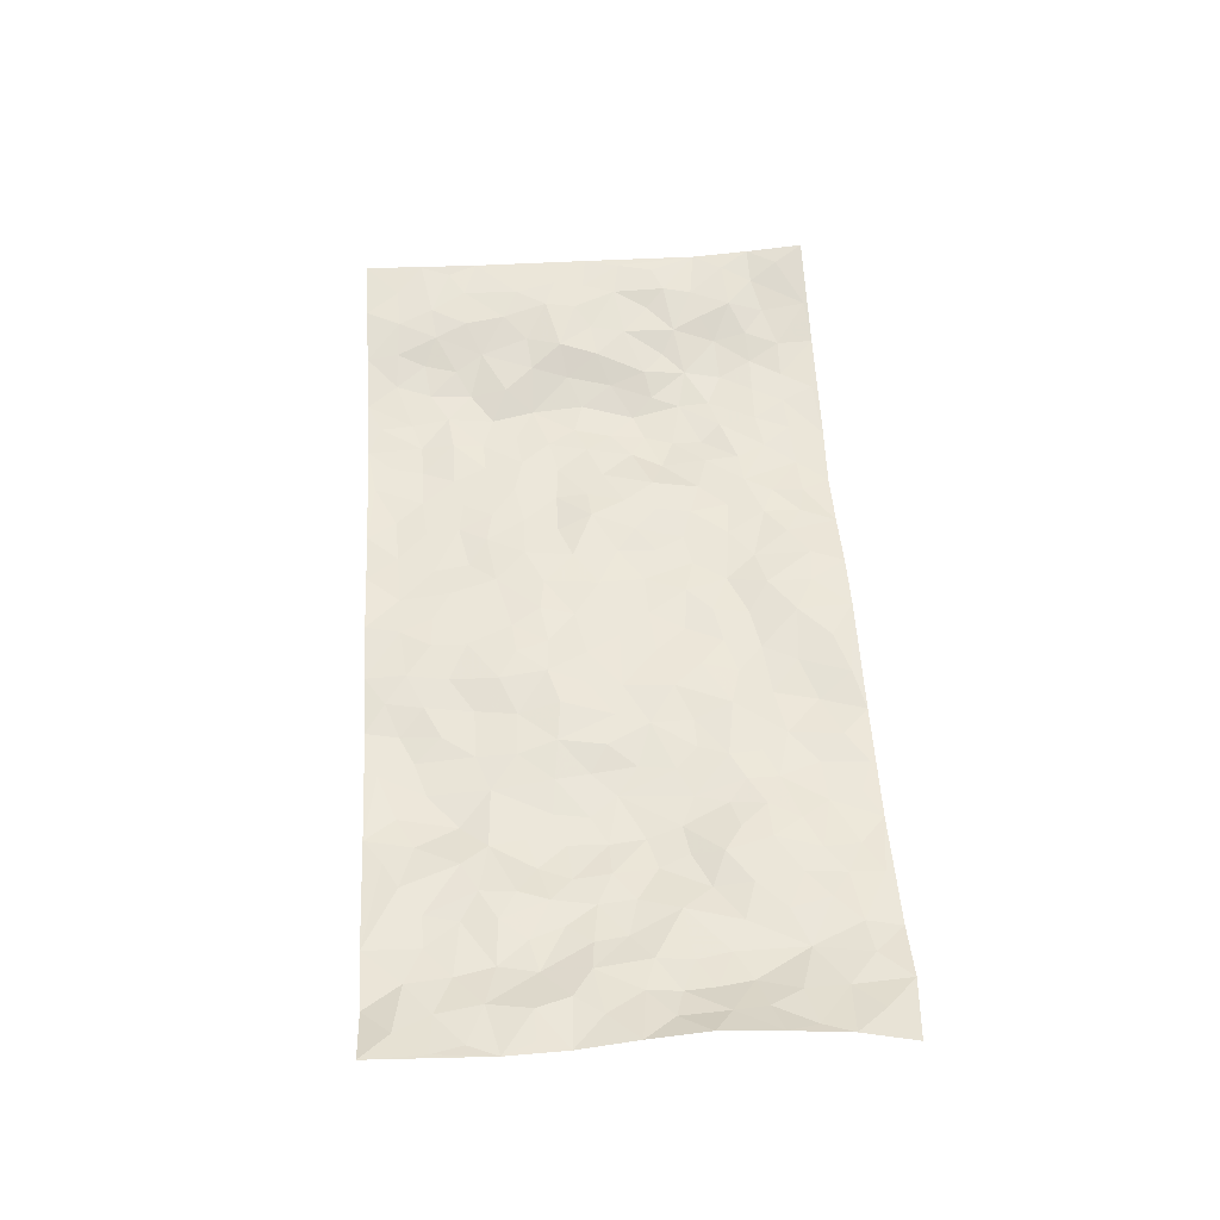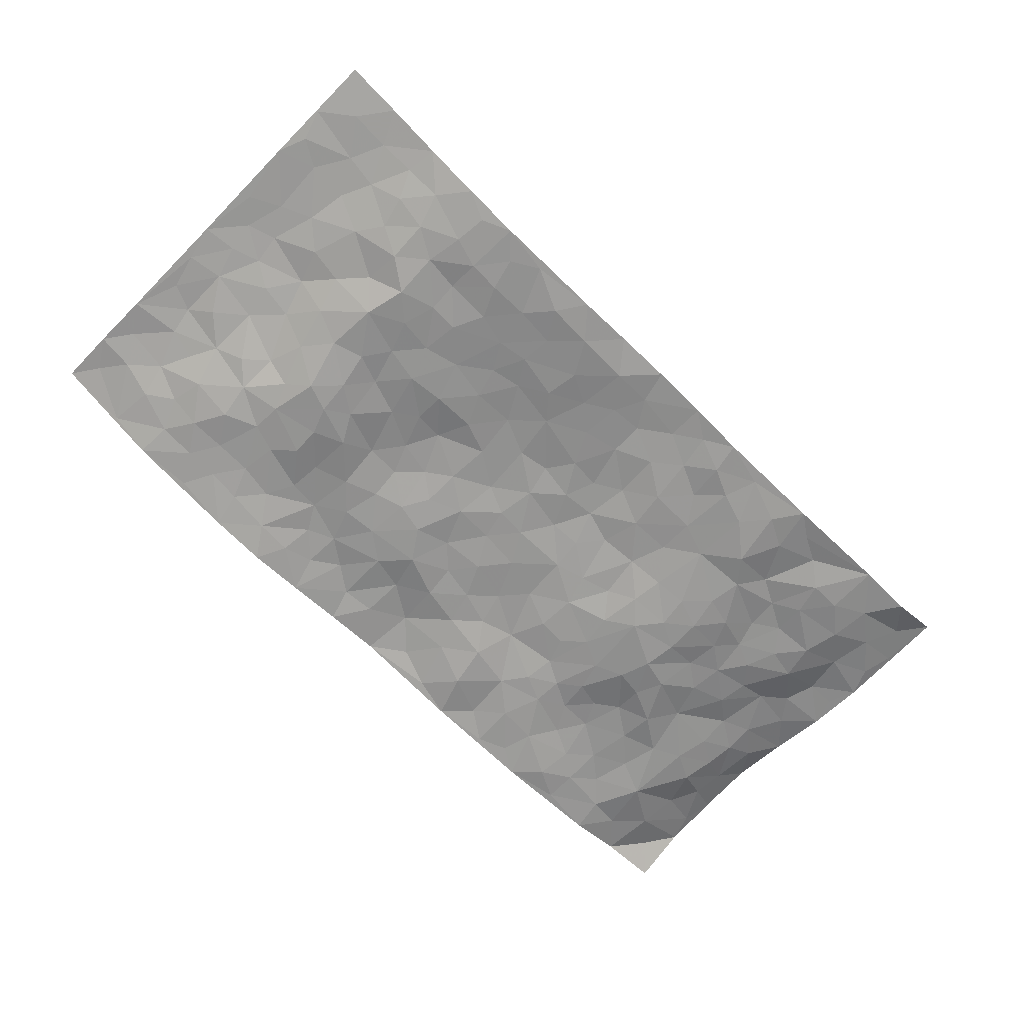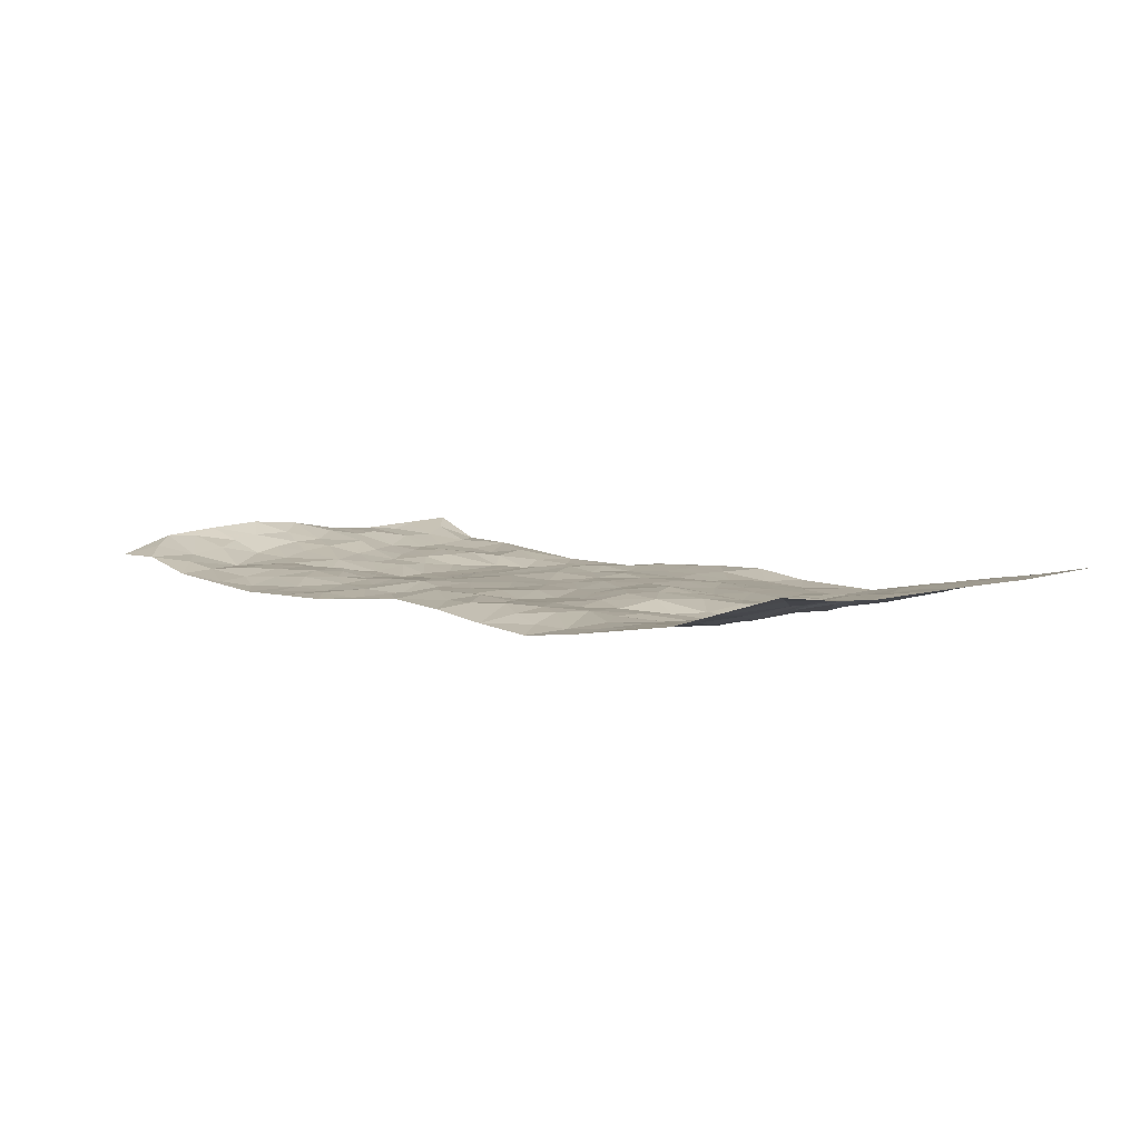
<metadata>
{"format":"obj","ext":"obj","renderer":"f3d","projection":"perspective","resolution":1024,"background":"white","views":[{"elev":53.1,"azim":-93.4,"up":"+Z"},{"elev":-67.2,"azim":135.4,"up":"+Z"},{"elev":5.6,"azim":44.7,"up":"+Z"}]}
</metadata>
<code>
v -0.9824 0.007537 0.02323
v -0.9768 0.997 0.06032
v 0.9742 0.004196 0.07559
v 0.9757 0.9994 0.05782
v -0.7979 0.3924 0.01858
v -0.9741 0.4995 0.07267
v -0.8591 0.3578 0.02815
v 0.0005973 0.002831 -0.003184
v -0.9725 0.2501 0.07367
v -0.9186 0.3375 0.05487
v -0.7391 0.001645 -0.0045
v -0.9772 0.126 0.0616
v -0.7137 0.2924 0.001829
v -0.8593 0.0009511 0.02577
v -0.8444 0.2885 0.01776
v -0.4923 0.002651 -0.02628
v -0.9555 0.1882 0.05884
v -0.2936 0.1673 -0.01809
v -0.78 0.322 0.008011
v -0.8658 0.1199 0.02363
v -0.924 0.06353 0.04468
v -0.7987 0.06377 0.0145
v -0.6755 0.1263 0.005025
v -0.7275 0.07435 0.001831
v -0.874 0.207 0.03425
v -0.9088 0.27 0.0456
v -0.7739 0.1765 -0.0002276
v -0.6956 0.2093 0.005531
v -0.863 0.4879 0.03835
v -0.9693 0.3747 0.08198
v -0.7376 0.9987 0.006155
v -0.5379 0.2224 0.0009949
v 0.2625 0.1574 -0.01014
v -0.9789 0.7477 0.04719
v -0.3679 0.3927 -0.01717
v -0.785 0.7521 0.007875
v -0.8023 0.8308 0.008112
v -0.5839 0.4417 -0.02032
v -0.6022 0.6055 -0.01298
v -0.4918 0.9985 -0.01973
v -0.9552 0.6856 0.04861
v -0.6631 0.562 -0.003618
v -0.3929 0.7537 -0.02
v -0.5105 0.2802 -0.003021
v -0.4607 0.225 -0.006549
v -0.4966 0.162 -0.006271
v -0.4503 0.6363 -0.02657
v -0.3675 0.5594 -0.02054
v 0.1683 0.474 -0.003649
v -0.3343 0.2213 -0.01608
v -0.2116 0.6106 0.00574
v -0.3769 0.6288 -0.01757
v -0.3026 0.05803 -0.01769
v -0.6283 0.7102 0.0005622
v -0.3961 0.1944 -0.01649
v -0.8693 0.6175 0.04368
v -0.0365 0.3485 -0.01001
v 0.05963 0.3397 -0.006153
v 0.3016 0.451 -0.0008193
v -0.09478 0.5515 0.005549
v -0.1655 0.5562 0.001675
v 0.0933 0.6304 -0.0002166
v -0.6353 0.3453 -0.01065
v -0.7491 0.5734 0.01386
v -0.9516 0.8086 0.04191
v -0.5619 0.1293 -0.007903
v -0.3687 0.01281 -0.02387
v -0.7946 0.4656 0.02724
v -0.6194 0.172 0.002431
v -0.6173 0.01863 -0.01446
v -0.2451 0.00232 -0.02301
v -0.6185 0.08859 -0.009067
v -0.5496 0.05409 -0.0219
v -0.433 0.03806 -0.02327
v -0.4528 0.1046 -0.01991
v -0.8894 0.6854 0.04481
v -0.9701 0.8723 0.05153
v -0.738 0.5084 0.009199
v 0.0002984 0.9984 -0.004487
v -0.8048 0.6743 0.01546
v -0.5633 0.3157 -0.001029
v -0.5146 0.4602 -0.02868
v 0.007236 0.5718 -0.00182
v -0.04849 0.4833 -0.004444
v 0.004875 0.4201 -0.005835
v -0.1236 0.1287 -0.01291
v -0.5722 0.6702 -0.01909
v -0.9118 0.5618 0.05326
v -0.734 0.6906 0.006703
v -0.4502 0.2965 -0.01397
v -0.6333 0.2673 0.001144
v -0.5039 0.6884 -0.02446
v -0.1729 0.4853 -0.002831
v -0.2627 0.4358 -0.008612
v -0.6486 0.6487 -0.001575
v -0.01006 0.1178 0.004844
v -0.4162 0.5098 -0.02762
v -0.344 0.288 -0.008406
v -0.2412 0.5037 -0.004362
v -0.18 0.382 -0.001793
v -0.9774 0.6231 0.0524
v -0.7069 0.6223 0.001678
v -0.8115 0.5793 0.03193
v -0.3632 0.1106 -0.02313
v -0.5236 0.5326 -0.02667
v -0.6836 0.4054 0.004133
v -0.129 0.3244 -0.003447
v -0.1485 0.2498 -0.008475
v -0.5204 0.6115 -0.02723
v 0.1093 0.7288 -0.00576
v -0.002196 0.2149 -0.009279
v -0.07156 0.2735 -0.007971
v 0.006471 0.2885 -0.006212
v -0.4305 0.3631 -0.0192
v -0.1958 0.1851 -0.02205
v -0.6556 0.4873 -0.004961
v -0.5585 0.3805 -0.01661
v -0.4938 0.3908 -0.0223
v -0.3092 0.5237 -0.006854
v -0.2586 0.3499 -0.009917
v -0.3558 0.4666 -0.01995
v -0.2261 0.2706 -0.003216
v -0.08974 0.4117 -0.005975
v -0.5957 0.5309 -0.01045
v -0.09118 0.1987 -0.008502
v -0.2129 0.09413 -0.02857
v -0.3997 0.258 -0.01183
v -0.9243 0.4373 0.05521
v -0.8668 0.4206 0.03529
v 0.09436 0.4232 -0.009419
v 0.2107 0.2378 -0.01224
v 0.08428 0.517 0.0006088
v 0.02094 0.4885 -0.005315
v 0.1689 0.3933 -0.009378
v 0.7884 0.4968 0.02859
v 0.2232 0.4337 0.0001987
v 0.2694 0.3134 -0.008739
v 0.1623 0.5674 -0.002138
v 0.1239 0.9967 -0.002672
v -0.2947 0.6194 -0.003961
v 0.4268 0.8797 -0.03084
v 0.4926 0.9984 -0.03065
v -0.2152 0.7806 -0.009805
v -0.05881 0.8644 0.004825
v -0.3222 0.3483 -0.01167
v -0.4608 0.5656 -0.02805
v -0.07415 0.05335 -0.001577
v -0.158 0.02289 -0.01474
v 0.1234 0.002529 -0.01357
v 0.01334 0.8599 -0.0007163
v -0.0166 0.6999 0.002611
v 0.4249 0.1968 -0.0179
v 0.3442 0.2898 -0.01808
v 0.596 0.5261 -0.02512
v 0.5292 0.547 -0.02722
v 0.4584 0.1353 -0.02151
v 0.5258 0.2275 -0.02368
v 0.4167 0.3619 -0.02924
v 0.02339 0.6409 0.004805
v -0.05925 0.6277 0.002719
v -0.1477 0.7299 0.00707
v -0.08669 0.6933 0.01045
v -0.06058 0.7914 0.005697
v -0.1368 0.633 0.009548
v 0.02095 0.7746 -0.000376
v 0.246 0.9977 -0.02042
v -0.01893 0.9267 -0.0004936
v -0.2709 0.846 -0.01341
v -0.2006 0.88 -0.009955
v -0.3176 0.7805 -0.01596
v -0.2455 0.9978 -0.02439
v -0.2291 0.6957 -0.004842
v -0.3198 0.6999 -0.00957
v -0.1409 0.8297 -0.002179
v -0.1231 0.9982 -0.01015
v 0.2193 0.7459 -0.0102
v 0.1754 0.6671 -0.002889
v 0.3298 0.5947 -0.01516
v 0.2647 0.5232 0.002001
v 0.2682 0.6656 -0.01178
v 0.4271 0.7441 -0.0225
v 0.3584 0.6829 -0.01533
v 0.2878 0.7331 -0.01367
v 0.06846 0.9283 -0.008961
v 0.07907 0.8227 -0.005895
v 0.1455 0.8573 -0.01633
v 0.2513 0.8729 -0.02168
v 0.3234 0.7933 -0.01989
v 0.2345 0.5952 -0.008036
v -0.883 0.8665 0.02825
v -0.6844 0.8164 -0.002056
v -0.8693 0.774 0.03033
v -0.862 0.9965 0.01267
v -0.9213 0.9384 0.04242
v -0.8129 0.9206 0.01337
v -0.7363 0.8853 -0.001648
v -0.6077 0.9296 -0.0002546
v -0.6647 0.8861 -0.007244
v -0.6891 0.7457 0.0075
v -0.5615 0.8141 -0.004431
v -0.6234 0.7812 0.001289
v -0.514 0.901 -0.01756
v -0.3938 0.8778 -0.02867
v -0.5477 0.9604 -0.01047
v -0.4683 0.8158 -0.03082
v -0.4453 0.9363 -0.02559
v -0.347 0.9724 -0.02325
v -0.5151 0.7608 -0.02192
v -0.322 0.9007 -0.02498
v -0.2595 0.9297 -0.02441
v 0.1568 0.7843 -0.01411
v 0.2557 0.8039 -0.01809
v 0.1885 0.9327 -0.02241
v 0.3953 0.812 -0.02443
v 0.3388 0.8805 -0.02621
v 0.3835 0.9822 -0.02729
v 0.2897 0.9372 -0.02922
v 0.4442 0.9479 -0.03077
v 0.3849 0.4932 -0.01145
v 0.3294 0.5287 -0.008079
v 0.4881 0.6042 -0.02195
v 0.4357 0.6644 -0.01853
v 0.4096 0.5877 -0.01991
v 0.3559 0.1904 -0.01293
v 0.4845 0.3346 -0.03352
v 0.4642 0.5222 -0.01828
v 0.3516 0.3874 -0.006293
v -0.1252 0.9147 -0.002747
v -0.1847 0.9576 -0.01244
v 0.3232 0.1331 -0.01381
v 0.6144 0.01447 -0.01161
v 0.204 0.3337 -0.01271
v 0.275 0.3844 -0.001075
v 0.587 0.2475 -0.02122
v 0.7346 0.9983 0.008767
v 0.9755 0.2519 0.05147
v 0.4951 0.8123 -0.0194
v 0.7152 0.487 0.01773
v 0.4917 0.747 -0.02362
v 0.9752 0.4998 0.05285
v 0.6716 0.294 -0.01018
v 0.5134 0.4681 -0.03291
v 0.7759 0.3109 0.02092
v 0.5659 0.4154 -0.03558
v 0.492 0.001997 -0.02947
v 0.09136 0.252 -0.01675
v 0.5078 0.07709 -0.0233
v 0.1366 0.3193 -0.0161
v 0.4198 0.2671 -0.01963
v 0.8702 0.2657 0.04262
v 0.6435 0.4613 -0.01072
v 0.5807 0.08212 -0.01521
v 0.4527 0.426 -0.02831
v 0.61 0.3715 -0.0201
v 0.2892 0.2326 -0.01509
v 0.4812 0.2713 -0.03062
v 0.2665 0.07877 -0.01664
v 0.3686 0.004296 -0.04265
v 0.2456 0.003822 -0.03059
v 0.2033 0.1145 -0.004716
v 0.06943 0.1702 -0.002804
v 0.1466 0.1895 -0.01188
v 0.6157 0.1475 -0.01269
v 0.7739 0.4227 0.02524
v 0.7503 0.2212 0.004144
v 0.6538 0.08053 -0.008673
v 0.6687 0.3839 0.001098
v 0.7188 0.3394 0.002062
v 0.8815 0.3266 0.04741
v 0.7415 0.5675 0.0269
v 0.6955 0.1453 -0.0075
v 0.7643 0.1502 0.01325
v 0.8379 0.3675 0.0311
v 0.9386 0.3502 0.05136
v 0.8825 0.4386 0.04241
v 0.5856 0.3126 -0.02634
v 0.8209 0.1067 0.02537
v 0.3341 0.06491 -0.03009
v 0.4135 0.06998 -0.03273
v 0.07199 0.07819 -0.00579
v 0.1442 0.07207 -0.004939
v 0.9763 0.7494 0.05158
v 0.7338 0.07919 0.006854
v 0.6591 0.2156 -0.01718
v 0.9573 0.4249 0.05129
v 0.9033 0.5089 0.04608
v 0.8062 0.2506 0.02827
v 0.5359 0.1484 -0.01871
v 0.7367 0.001294 0.00663
v 0.5065 0.3941 -0.03688
v 0.9363 0.06601 0.0621
v 0.976 0.1281 0.06101
v 0.8378 0.1809 0.03577
v 0.8968 0.1258 0.04503
v 0.8292 0.01003 0.03328
v 0.9342 0.1898 0.0535
v 0.6683 0.5555 -0.005334
v 0.6916 0.6328 0.005831
v 0.5906 0.6364 -0.0311
v 0.8235 0.6912 0.03691
v 0.6363 0.7712 -0.02105
v 0.9541 0.6246 0.05105
v 0.7661 0.6413 0.02227
v 0.8515 0.5949 0.04478
v 0.735 0.7435 0.008803
v 0.8424 0.5303 0.04163
v 0.9128 0.5737 0.05035
v 0.8889 0.6592 0.04812
v 0.6414 0.6927 -0.007498
v 0.5699 0.7244 -0.03149
v 0.5139 0.6748 -0.02699
v 0.8517 0.8524 0.03922
v 0.7152 0.8709 -0.0002554
v 0.8101 0.7767 0.03422
v 0.8953 0.7779 0.04589
v 0.7797 0.8441 0.0243
v 0.9731 0.8744 0.05419
v 0.6971 0.8022 -0.003084
v 0.9522 0.8114 0.04889
v 0.7425 0.9314 0.01166
v 0.8542 0.9991 0.03553
v 0.6149 0.9983 -0.01608
v 0.8195 0.9261 0.03195
v 0.9055 0.9285 0.04333
v 0.6647 0.9343 -0.009398
v 0.5609 0.9015 -0.02597
v 0.4954 0.8813 -0.02787
v 0.554 0.9698 -0.02482
v 0.5741 0.822 -0.02337
v 0.6407 0.8607 -0.01747
f 29 6 128
f 12 21 20
f 26 10 9
f 55 45 46
f 27 19 15
f 26 9 17
f 101 6 88
f 12 1 21
f 7 15 19
f 125 86 96
f 84 123 85
f 129 29 128
f 25 27 15
f 12 20 17
f 73 75 66
f 22 14 11
f 26 17 25
f 9 12 17
f 25 15 26
f 5 129 7
f 52 146 48
f 55 18 50
f 7 19 5
f 20 27 25
f 124 82 105
f 41 76 34
f 20 14 22
f 14 20 21
f 14 21 1
f 24 22 11
f 24 27 22
f 72 66 69
f 69 32 91
f 70 24 11
f 24 23 27
f 17 20 25
f 27 20 22
f 10 15 7
f 10 26 15
f 23 28 27
f 27 13 19
f 28 23 69
f 13 27 28
f 119 121 94
f 10 7 129
f 6 30 128
f 9 10 30
f 36 192 80
f 80 102 89
f 118 81 44
f 64 103 78
f 115 126 86
f 45 32 46
f 91 63 13
f 129 68 29
f 95 87 54
f 95 54 199
f 202 40 204
f 82 97 105
f 29 88 6
f 18 55 104
f 148 126 71
f 38 82 124
f 50 18 122
f 117 82 38
f 5 19 106
f 82 117 118
f 80 64 102
f 127 45 55
f 194 77 190
f 98 35 114
f 39 124 105
f 127 50 98
f 106 19 13
f 66 75 46
f 39 95 42
f 63 117 38
f 95 89 102
f 101 56 76
f 51 140 99
f 18 53 126
f 62 83 132
f 45 127 90
f 112 113 57
f 103 29 68
f 130 85 58
f 109 39 105
f 35 94 121
f 113 246 58
f 151 165 163
f 120 100 94
f 114 127 98
f 192 190 65
f 95 39 87
f 36 191 37
f 67 104 74
f 56 101 88
f 13 63 106
f 192 34 76
f 268 241 243
f 108 115 125
f 93 84 60
f 133 84 85
f 156 288 157
f 101 76 41
f 80 103 64
f 105 97 146
f 99 61 51
f 92 109 47
f 125 96 111
f 158 227 153
f 75 104 55
f 69 66 32
f 81 91 32
f 106 78 68
f 42 64 78
f 77 34 65
f 24 70 72
f 75 73 16
f 16 71 67
f 2 34 77
f 13 28 91
f 103 56 88
f 56 80 76
f 72 69 23
f 11 16 70
f 16 73 70
f 16 67 74
f 115 18 126
f 24 72 23
f 73 72 70
f 16 74 75
f 72 73 66
f 32 45 44
f 84 83 60
f 66 46 32
f 78 106 116
f 117 63 81
f 67 53 104
f 103 68 78
f 69 91 28
f 36 80 89
f 106 38 116
f 106 68 5
f 81 118 117
f 62 132 138
f 32 44 81
f 53 67 71
f 57 58 85
f 123 100 107
f 93 60 61
f 33 230 224
f 8 96 147
f 132 133 130
f 140 48 119
f 93 100 123
f 122 98 50
f 164 60 160
f 53 71 126
f 125 112 108
f 193 194 195
f 75 55 46
f 63 91 81
f 56 103 80
f 196 198 31
f 18 104 53
f 121 48 97
f 38 106 63
f 118 97 82
f 97 35 121
f 51 172 140
f 130 134 49
f 87 39 109
f 288 252 263
f 97 114 35
f 47 43 92
f 57 113 58
f 248 130 58
f 34 101 41
f 114 90 127
f 116 124 42
f 145 94 35
f 118 114 97
f 167 79 175
f 98 145 35
f 85 123 57
f 43 47 52
f 199 36 89
f 42 78 116
f 159 83 62
f 88 29 103
f 74 104 75
f 118 44 90
f 173 140 172
f 42 95 102
f 190 192 37
f 65 190 77
f 89 95 199
f 125 111 112
f 92 87 109
f 18 115 122
f 177 180 176
f 112 57 107
f 109 105 146
f 93 94 100
f 285 286 275
f 96 86 147
f 137 232 131
f 57 123 107
f 87 92 208
f 49 134 136
f 132 130 49
f 161 164 162
f 50 127 55
f 122 108 107
f 122 107 100
f 48 140 52
f 118 90 114
f 99 119 94
f 123 84 93
f 36 37 192
f 48 121 119
f 120 122 100
f 39 42 124
f 38 124 116
f 248 58 246
f 44 45 90
f 98 122 120
f 146 52 47
f 94 93 99
f 168 209 170
f 212 183 188
f 202 197 200
f 42 102 64
f 107 108 112
f 99 93 61
f 8 280 96
f 112 111 113
f 125 115 86
f 115 108 122
f 128 30 10
f 5 68 129
f 10 129 128
f 132 49 138
f 83 84 133
f 130 133 85
f 83 133 132
f 248 134 130
f 156 152 224
f 151 110 165
f 212 186 211
f 153 224 249
f 254 251 244
f 246 261 262
f 225 158 249
f 49 136 179
f 185 184 150
f 214 188 181
f 181 188 182
f 161 163 174
f 143 170 172
f 110 211 185
f 184 79 167
f 174 228 169
f 62 110 159
f 163 150 144
f 210 169 229
f 170 143 168
f 176 211 110
f 98 120 145
f 94 145 120
f 48 146 97
f 109 146 47
f 148 86 126
f 147 86 148
f 71 8 148
f 8 147 148
f 244 276 254
f 232 136 134
f 174 143 161
f 60 83 160
f 163 162 151
f 159 160 83
f 261 281 262
f 259 281 149
f 219 220 59
f 246 113 111
f 33 255 131
f 157 256 152
f 137 255 153
f 230 278 279
f 262 260 33
f 154 155 242
f 131 255 137
f 248 131 232
f 281 280 149
f 259 258 278
f 220 179 59
f 159 151 160
f 162 160 151
f 164 61 60
f 228 174 144
f 144 174 163
f 159 110 151
f 161 172 164
f 186 184 185
f 161 162 163
f 61 164 51
f 160 162 164
f 187 217 213
f 150 163 165
f 205 202 200
f 79 184 139
f 170 43 173
f 174 169 143
f 161 143 172
f 167 144 150
f 176 180 183
f 172 170 173
f 223 226 221
f 185 150 165
f 99 140 119
f 207 206 203
f 172 51 164
f 43 52 173
f 173 52 140
f 167 175 228
f 228 229 169
f 210 168 169
f 177 110 62
f 189 138 179
f 62 138 177
f 136 232 233
f 181 182 222
f 150 184 167
f 178 180 189
f 49 179 138
f 177 138 189
f 180 178 182
f 178 179 220
f 307 308 304
f 222 223 221
f 215 187 188
f 176 183 212
f 187 213 186
f 214 215 188
f 185 211 186
f 237 181 239
f 182 188 183
f 110 185 165
f 216 215 141
f 211 176 212
f 182 183 180
f 176 110 177
f 213 184 186
f 178 189 179
f 177 189 180
f 195 190 37
f 197 198 200
f 195 194 190
f 34 192 65
f 80 192 76
f 37 196 195
f 194 2 77
f 193 2 194
f 196 37 191
f 31 193 195
f 198 196 191
f 31 195 196
f 199 201 191
f 197 204 31
f 198 191 201
f 31 198 197
f 201 199 54
f 36 199 191
f 54 208 201
f 208 43 205
f 208 54 87
f 198 201 200
f 206 205 203
f 43 170 203
f 210 207 209
f 40 202 206
f 31 204 40
f 197 202 204
f 208 205 200
f 43 203 205
f 205 206 202
f 203 209 207
f 171 40 207
f 40 206 207
f 208 200 201
f 43 208 92
f 170 209 203
f 168 143 169
f 207 210 171
f 168 210 209
f 188 187 212
f 212 187 186
f 166 139 213
f 184 213 139
f 237 214 181
f 215 214 141
f 216 141 218
f 213 217 166
f 142 166 216
f 217 216 166
f 187 215 217
f 216 217 215
f 237 141 214
f 142 216 218
f 223 222 182
f 179 136 59
f 223 220 219
f 267 238 251
f 237 327 141
f 223 182 178
f 158 290 253
f 220 223 178
f 59 233 227
f 233 59 136
f 248 246 131
f 153 249 158
f 251 254 267
f 223 219 226
f 111 261 246
f 297 251 238
f 276 256 157
f 167 228 144
f 229 228 175
f 175 171 229
f 229 171 210
f 260 257 33
f 265 271 272
f 266 289 283
f 269 243 250
f 249 224 152
f 266 283 271
f 227 233 137
f 253 227 158
f 325 313 320
f 135 264 275
f 310 329 239
f 270 298 297
f 249 256 225
f 275 273 269
f 311 222 221
f 155 154 299
f 234 276 157
f 310 311 299
f 222 239 181
f 221 226 155
f 266 263 252
f 242 290 244
f 264 273 275
f 273 264 243
f 242 244 154
f 276 290 225
f 288 234 157
f 240 282 302
f 275 286 306
f 225 290 158
f 234 263 284
f 241 254 276
f 233 232 137
f 137 153 227
f 264 135 238
f 244 251 154
f 260 259 257
f 227 253 219
f 33 224 255
f 154 297 299
f 240 302 307
f 297 154 251
f 264 268 243
f 253 226 219
f 271 284 263
f 277 294 293
f 290 242 253
f 241 234 284
f 59 227 219
f 242 155 226
f 252 245 231
f 157 152 156
f 257 230 33
f 152 256 249
f 278 230 257
f 262 33 131
f 224 153 255
f 259 278 257
f 134 248 232
f 230 279 224
f 96 261 111
f 261 96 280
f 280 281 261
f 246 262 131
f 252 247 245
f 268 267 241
f 283 277 272
f 288 247 252
f 275 274 285
f 295 291 294
f 267 268 264
f 263 234 288
f 309 310 299
f 290 276 244
f 283 272 271
f 267 254 241
f 265 243 241
f 236 240 285
f 297 238 270
f 303 305 298
f 241 276 234
f 221 155 299
f 272 277 293
f 250 243 287
f 286 285 240
f 284 271 265
f 271 263 266
f 295 3 291
f 225 256 276
f 241 284 265
f 289 266 231
f 3 292 291
f 321 235 323
f 293 294 296
f 279 278 258
f 245 279 258
f 279 156 224
f 260 281 259
f 280 8 149
f 262 281 260
f 231 266 252
f 267 264 238
f 306 304 270
f 283 289 295
f 243 269 273
f 236 269 250
f 294 292 296
f 274 236 285
f 269 274 275
f 250 287 293
f 245 289 231
f 236 274 269
f 156 279 247
f 242 226 253
f 247 279 245
f 243 265 287
f 288 156 247
f 265 272 293
f 296 292 236
f 293 287 265
f 295 294 277
f 277 283 295
f 236 250 296
f 289 3 295
f 292 294 291
f 293 296 250
f 300 304 308
f 325 320 235
f 329 330 326
f 270 304 303
f 270 303 298
f 309 305 301
f 135 306 270
f 299 297 298
f 298 309 299
f 238 135 270
f 300 314 305
f 303 300 305
f 304 306 307
f 300 303 304
f 282 319 315
f 322 325 235
f 275 306 135
f 307 306 286
f 240 307 286
f 308 307 302
f 302 282 308
f 308 282 315
f 305 309 298
f 310 309 301
f 310 301 329
f 310 239 311
f 222 311 239
f 299 311 221
f 319 312 315
f 312 323 316
f 301 305 318
f 305 314 316
f 300 308 315
f 316 314 312
f 312 314 315
f 315 314 300
f 323 312 324
f 316 313 318
f 282 4 317
f 330 313 325
f 4 321 324
f 235 320 323
f 282 317 319
f 312 319 317
f 326 325 322
f 316 320 313
f 316 318 305
f 142 218 327
f 327 218 141
f 316 323 320
f 324 312 317
f 4 324 317
f 321 323 324
f 318 313 330
f 328 326 322
f 326 327 329
f 329 327 237
f 326 328 327
f 322 142 328
f 327 328 142
f 329 237 239
f 301 318 330
f 326 330 325
f 330 329 301

</code>
